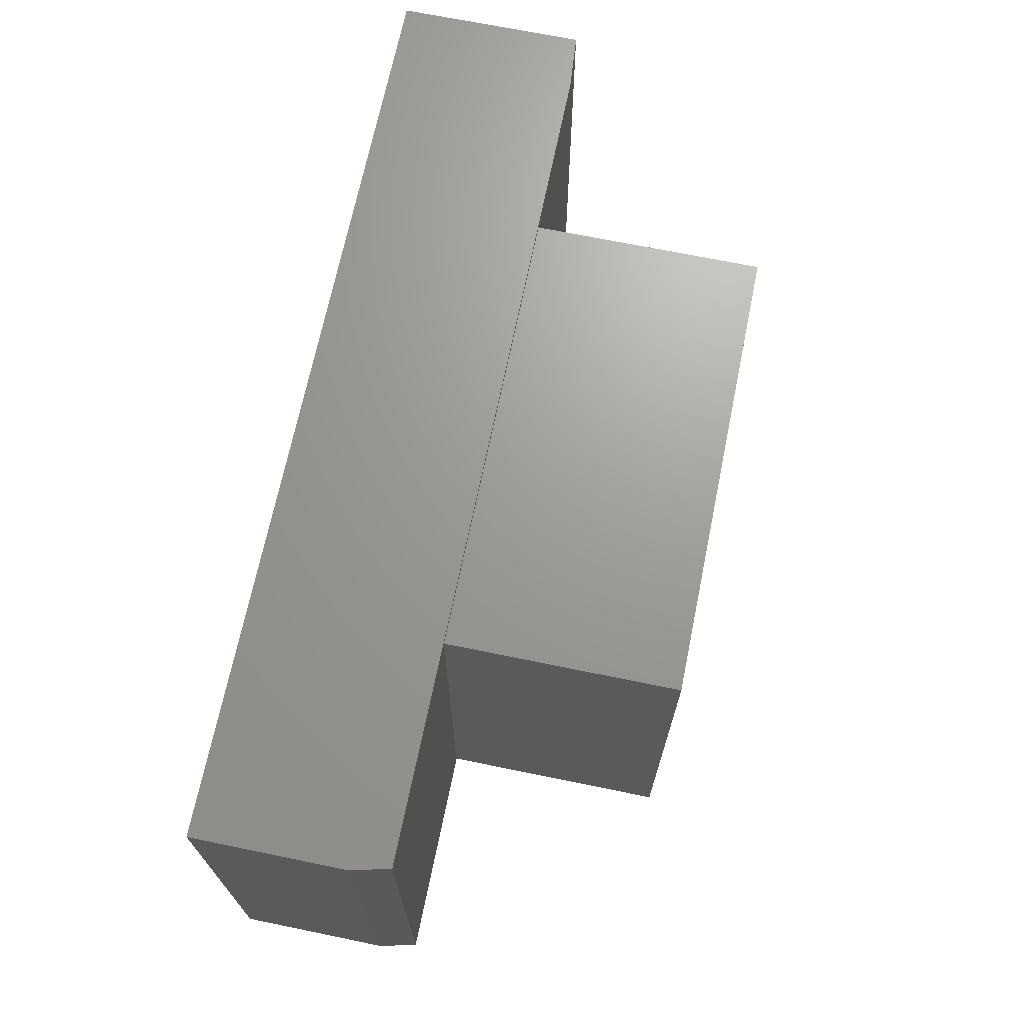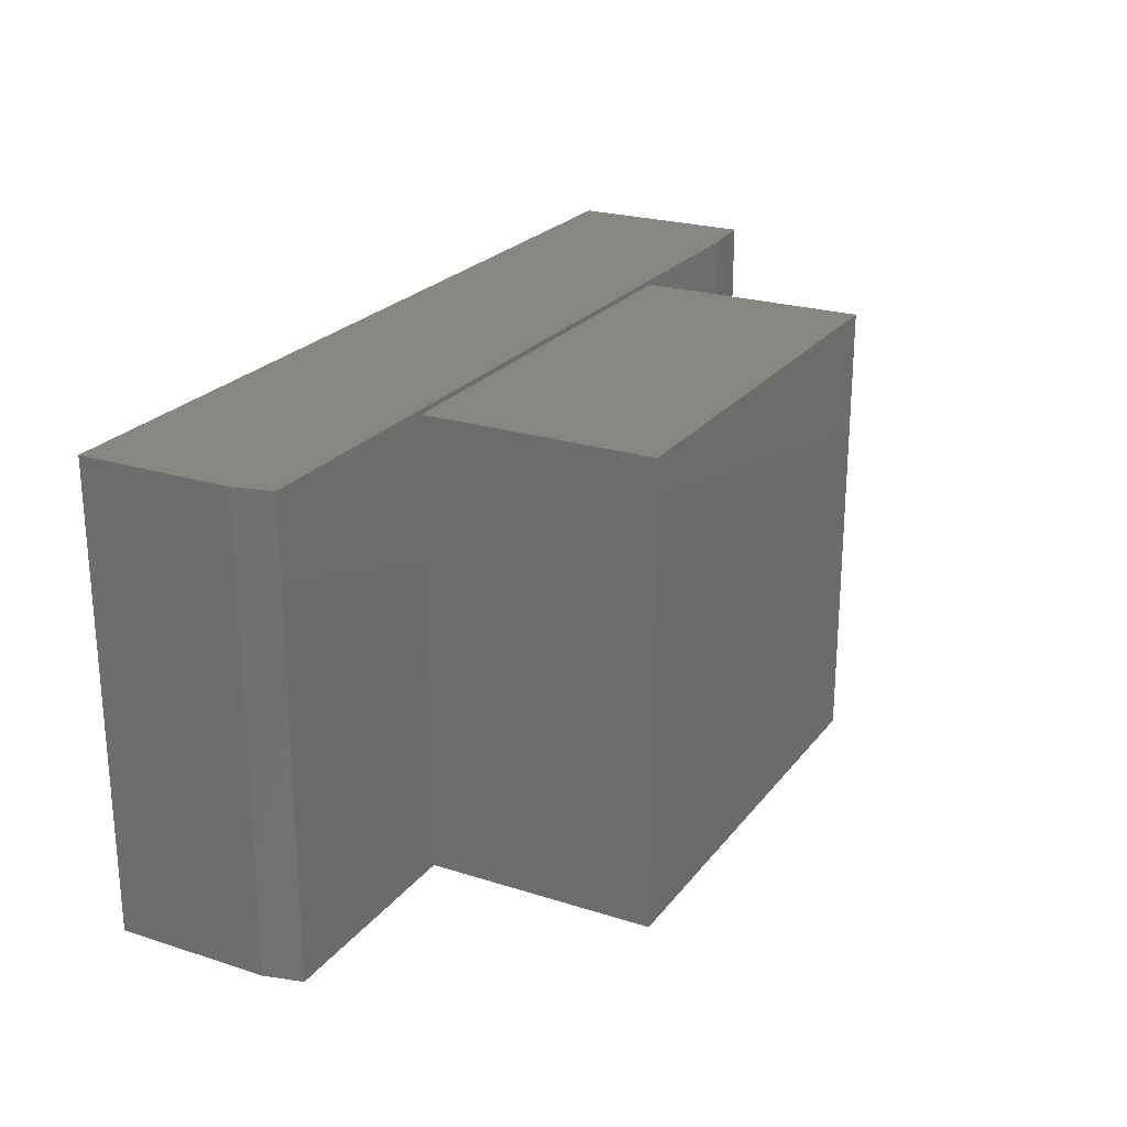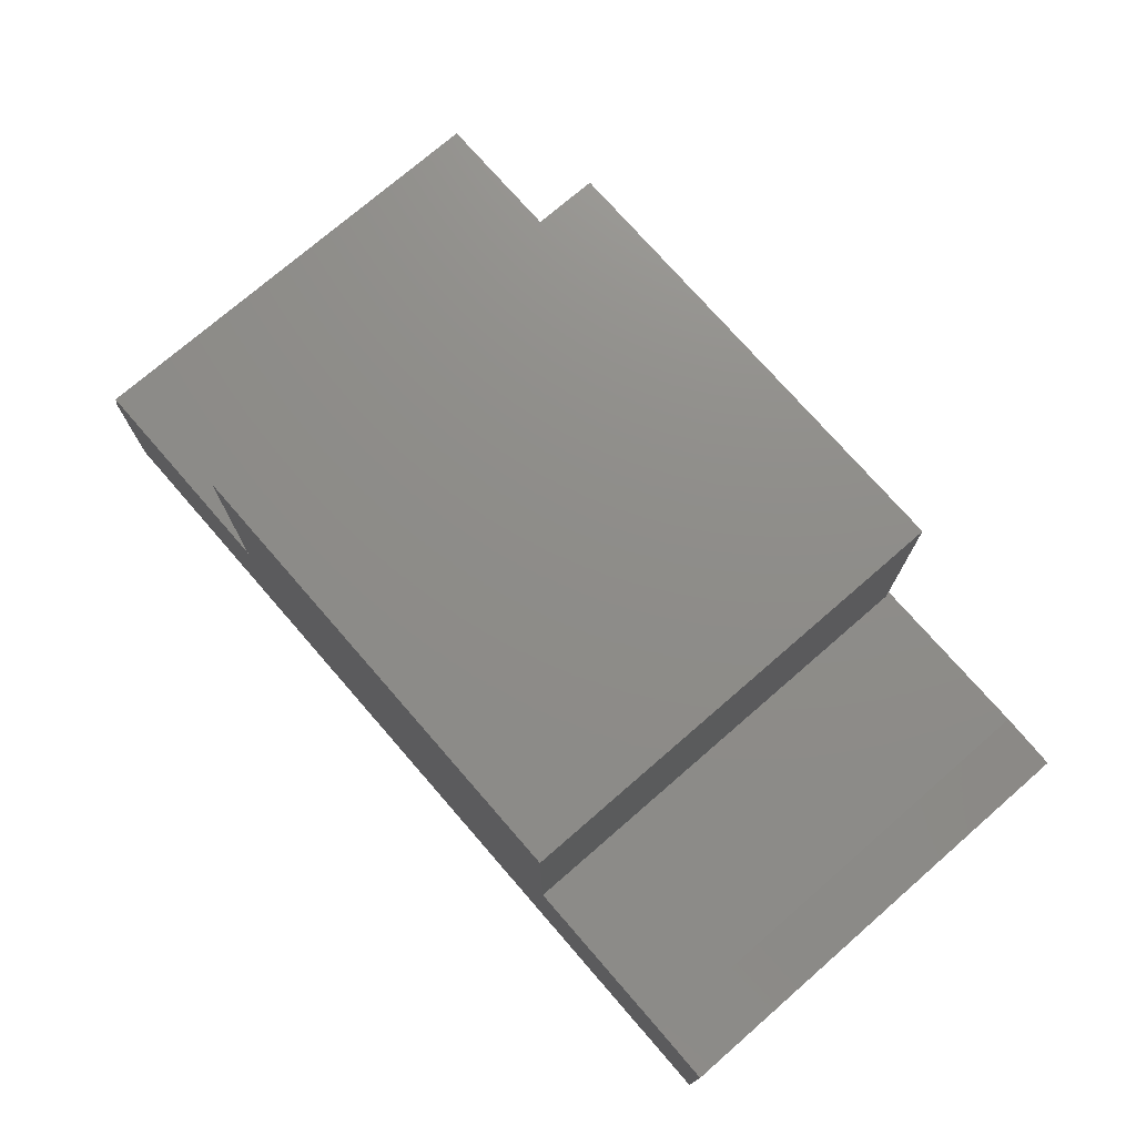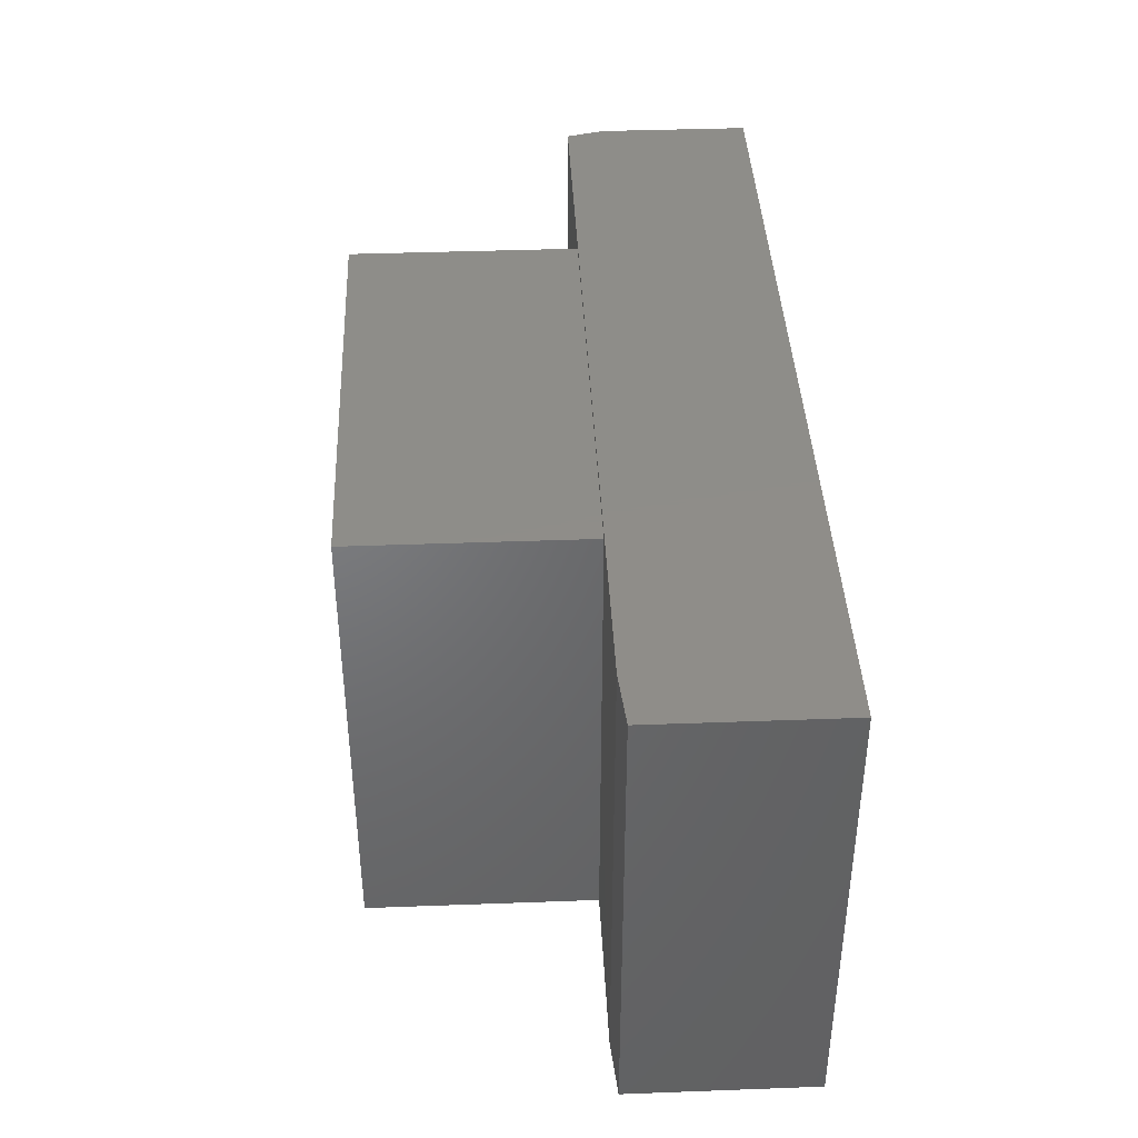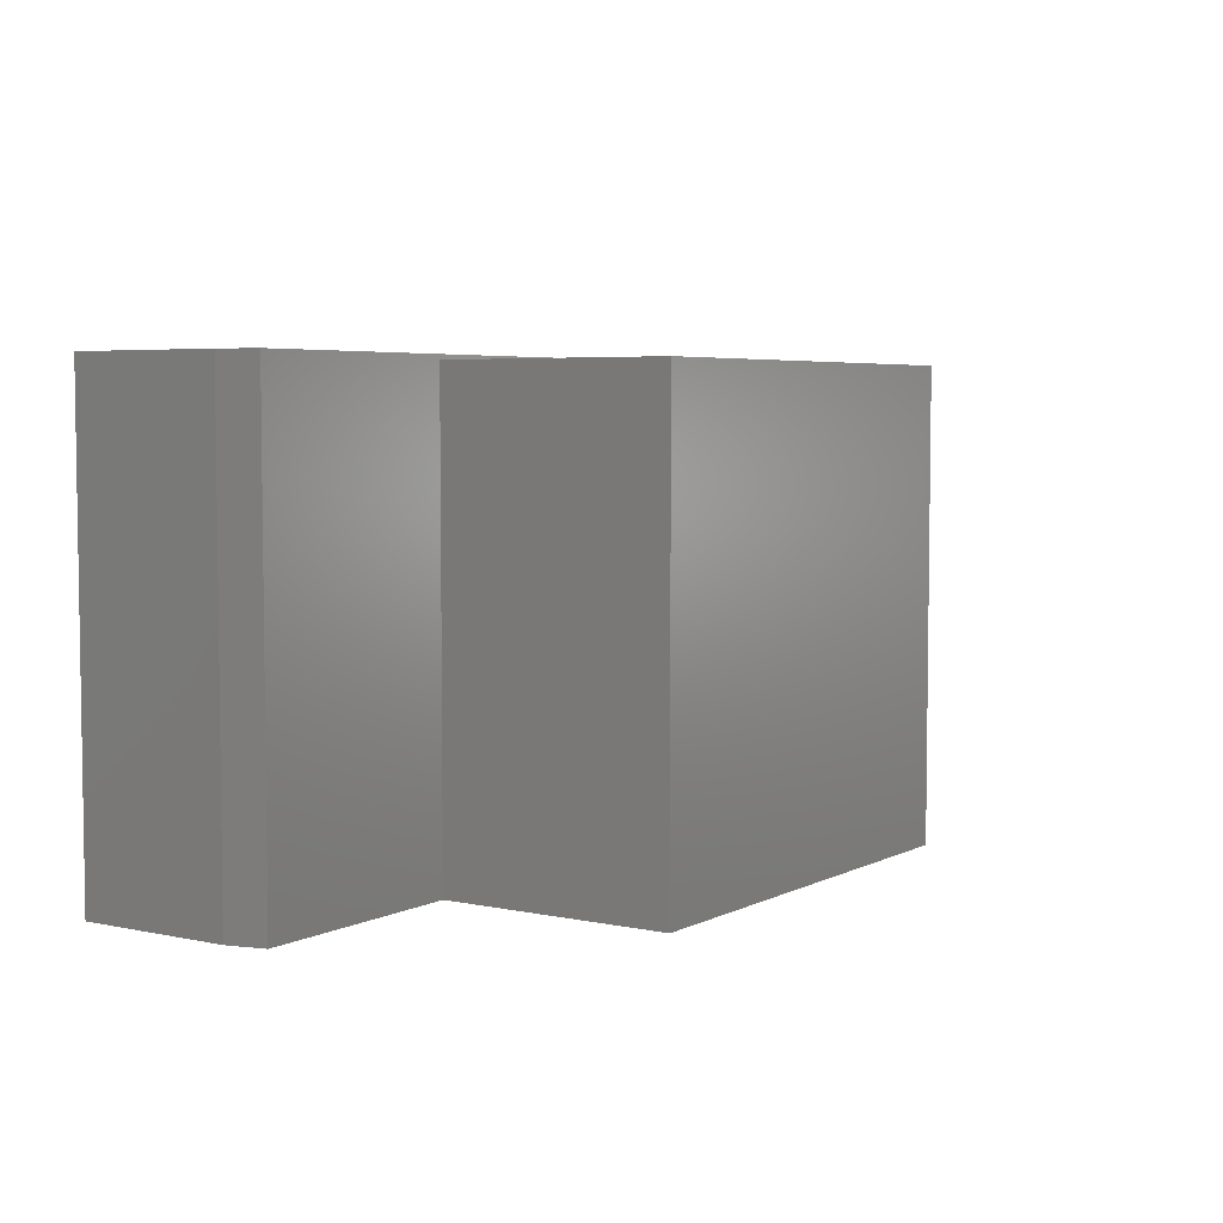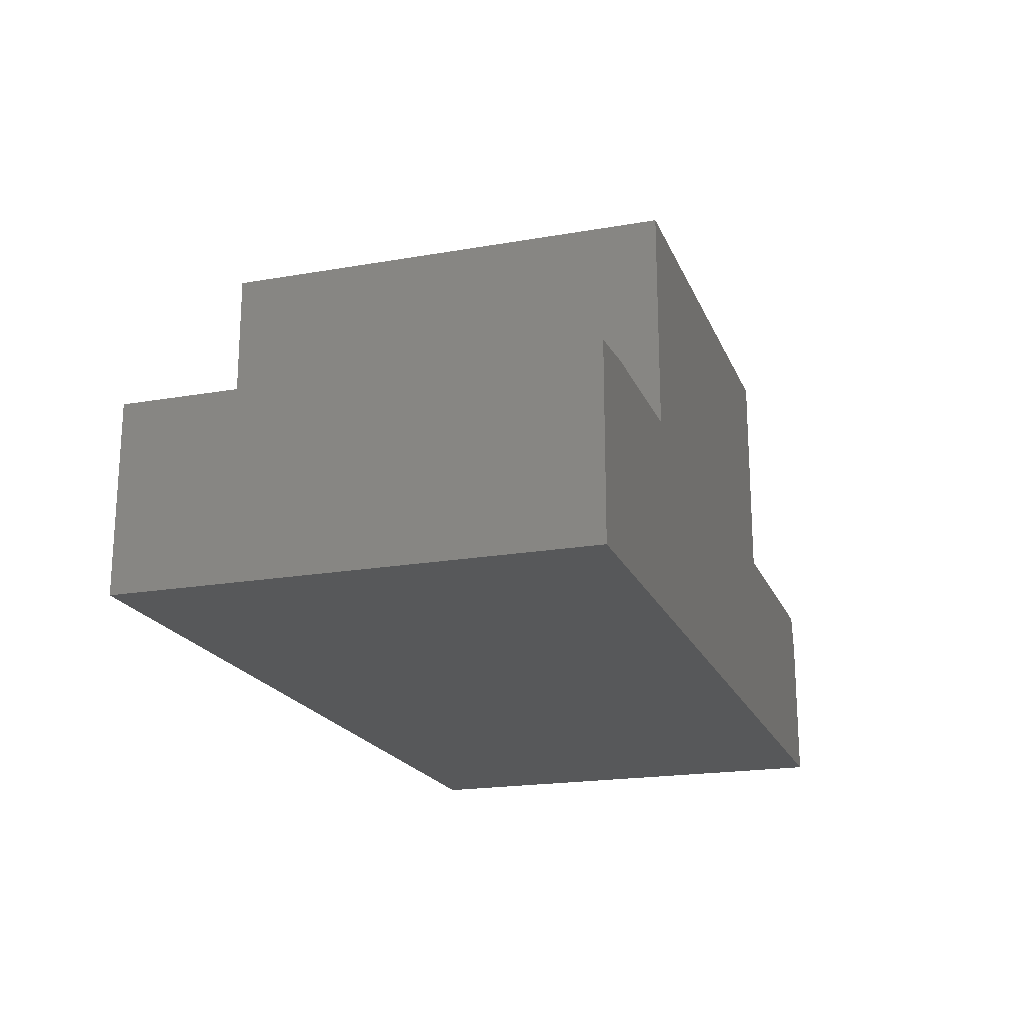
<metadata>
{"format":"stl","ext":"stl","renderer":"f3d","projection":"perspective","resolution":1024,"background":"white","views":[{"elev":69.1,"azim":-78.4,"up":"+Y"},{"elev":23.6,"azim":-62.0,"up":"+Y"},{"elev":74.4,"azim":49.0,"up":"+Z"},{"elev":40.3,"azim":87.4,"up":"+Y"},{"elev":4.9,"azim":-56.1,"up":"+Y"},{"elev":-19.7,"azim":108.0,"up":"+Z"}]}
</metadata>
<code>
# stl→obj: 20 verts, 36 faces
v -0.75 -0.375 0.25
v -0.75 -0.375 0
v -0.7344 -0.375 0.3125
v 0.75 -0.375 0
v 0.75 -0.375 0.3047
v 0.6562 -0.375 0.3125
v 0.375 -0.375 0.3125
v -0.375 -0.375 0.3125
v 0.375 -0.375 0.6875
v -0.375 -0.375 0.6875
v -0.375 0.375 0.6875
v 0.375 0.375 0.6875
v 0.6562 0.3829 0.3125
v -0.7344 0.3829 0.3125
v -0.375 0.375 0.3125
v 0.375 0.375 0.3125
v -0.75 0.3829 0
v -0.75 0.3829 0.25
v 0.75 0.3829 0
v 0.75 0.3829 0.3047
f 1 2 3
f 4 5 6
f 4 6 7
f 4 7 8
f 4 8 3
f 4 3 2
f 9 10 7
f 7 10 8
f 10 9 11
f 11 9 12
f 13 14 15
f 13 15 16
f 13 16 7
f 13 7 6
f 3 8 14
f 14 8 15
f 11 15 10
f 10 15 8
f 12 16 11
f 11 16 15
f 9 7 12
f 12 7 16
f 14 17 18
f 17 14 19
f 19 14 13
f 19 13 20
f 18 17 1
f 1 17 2
f 3 14 1
f 1 14 18
f 5 4 20
f 20 4 19
f 13 6 20
f 20 6 5
f 2 17 4
f 4 17 19

</code>
